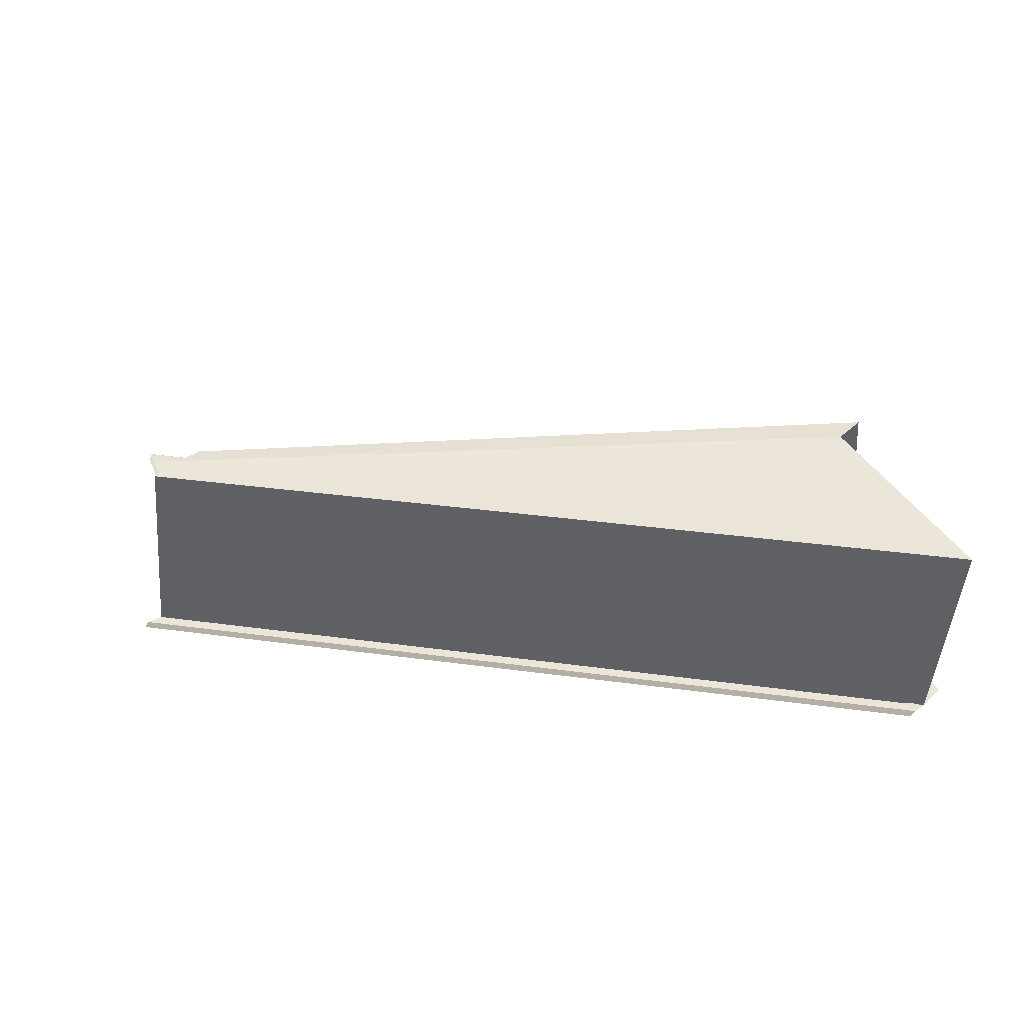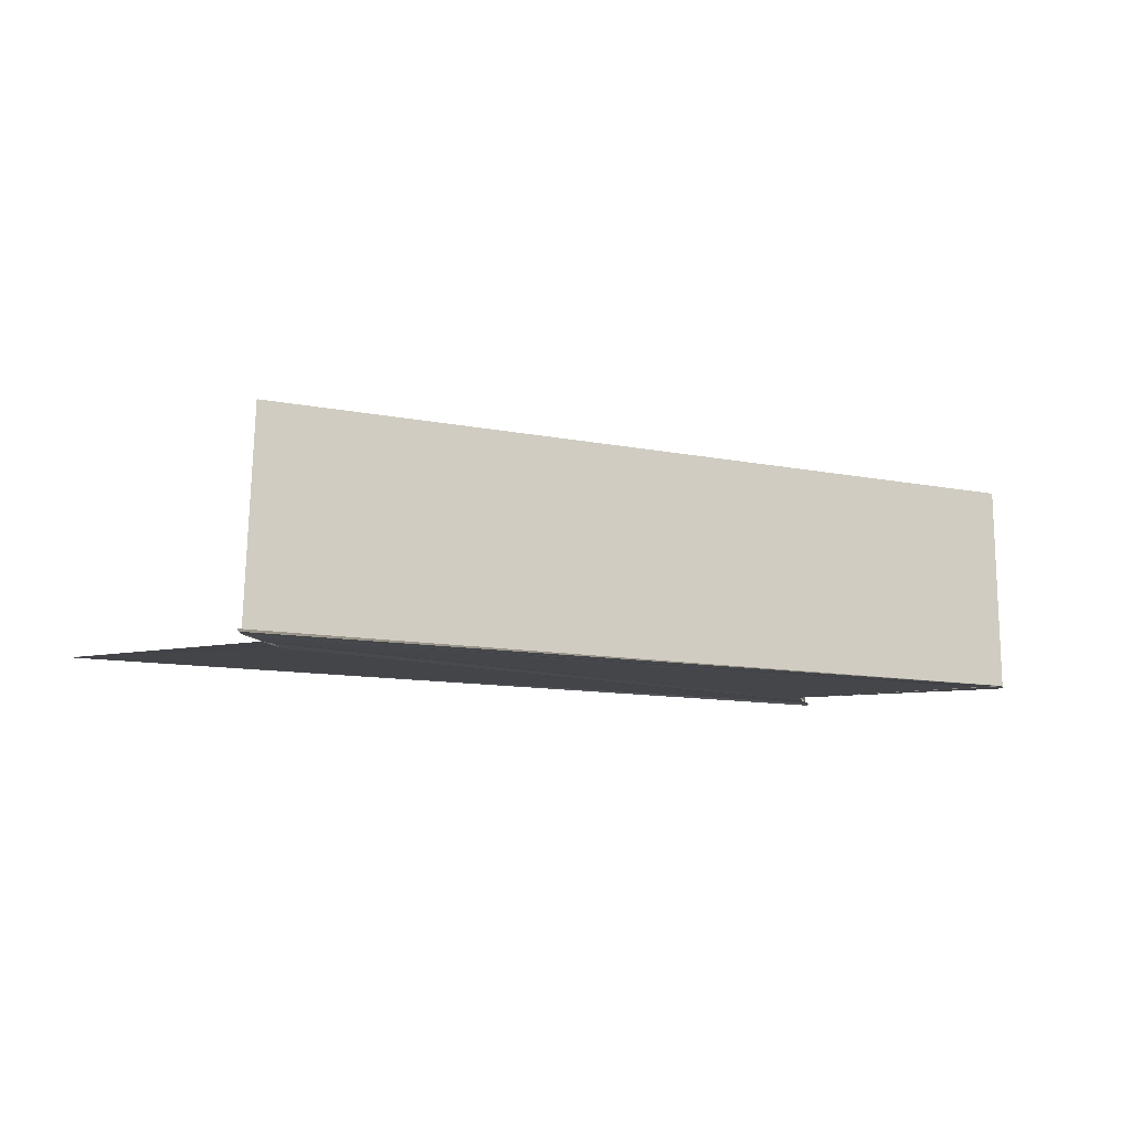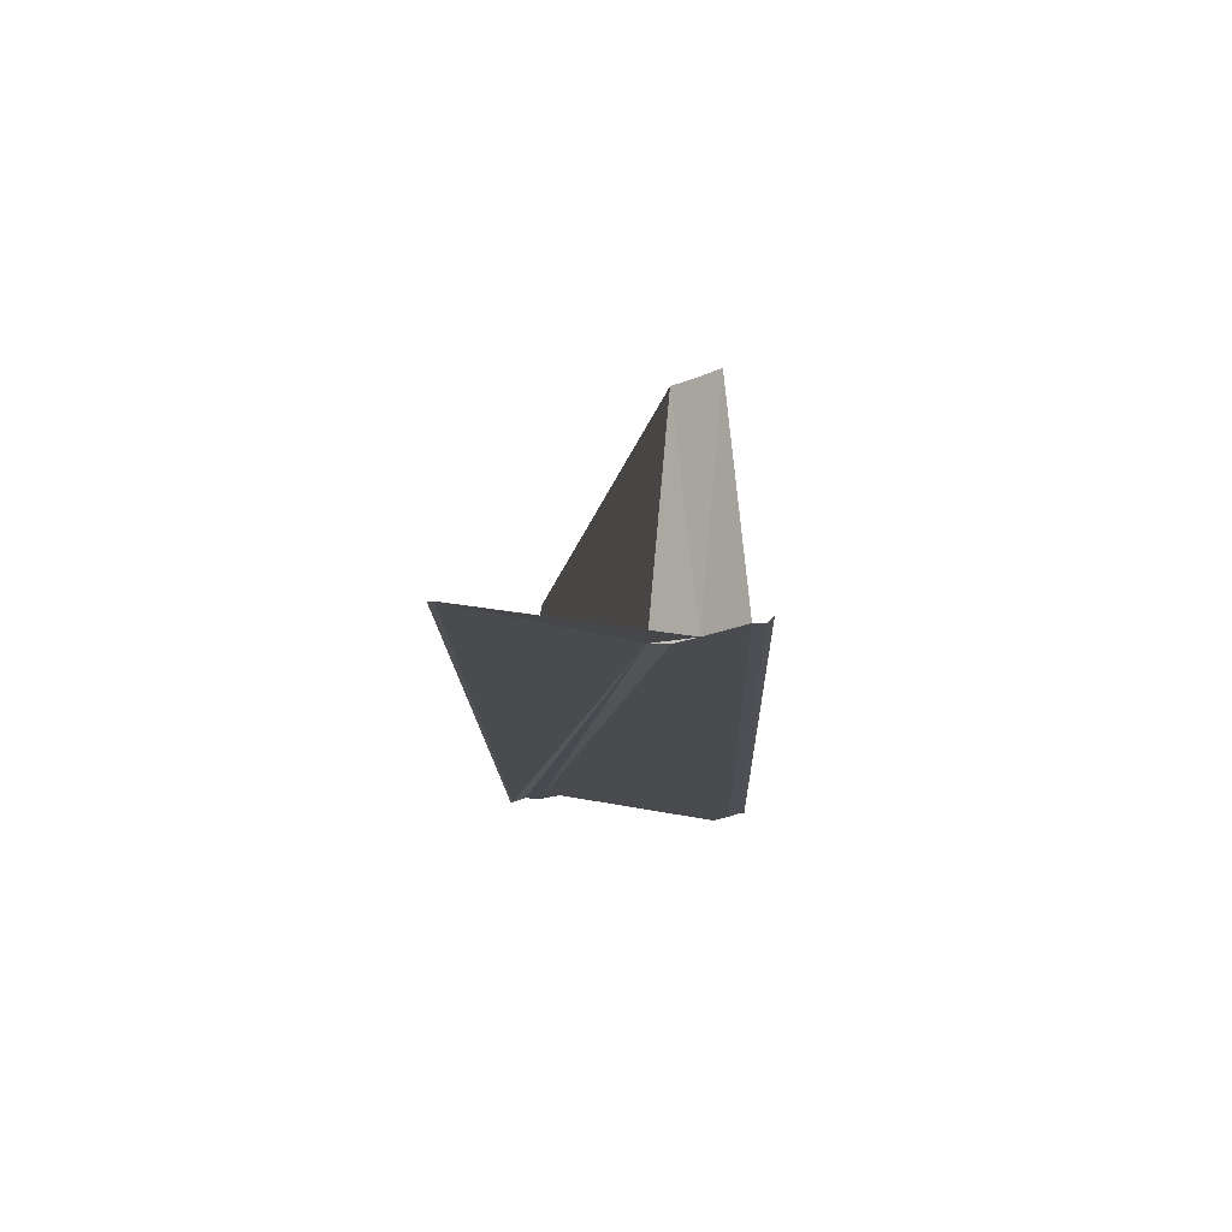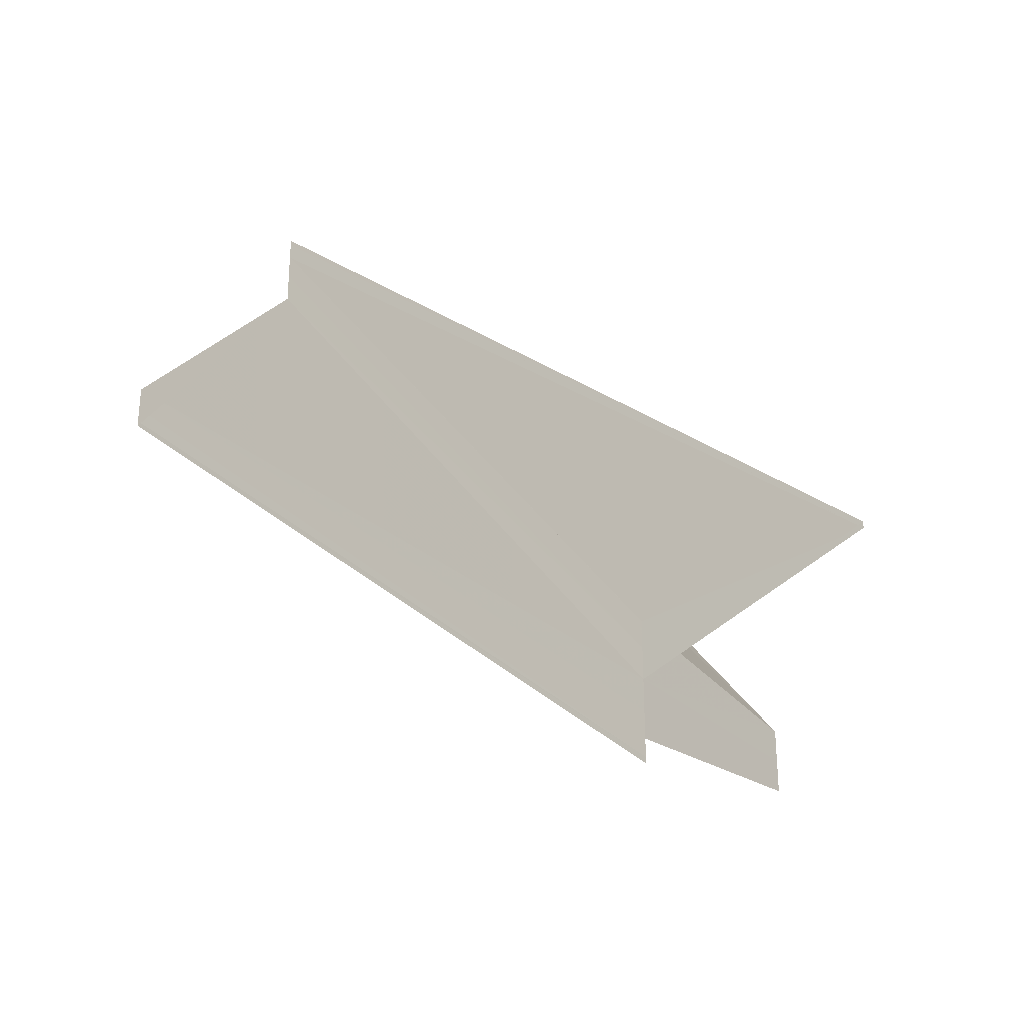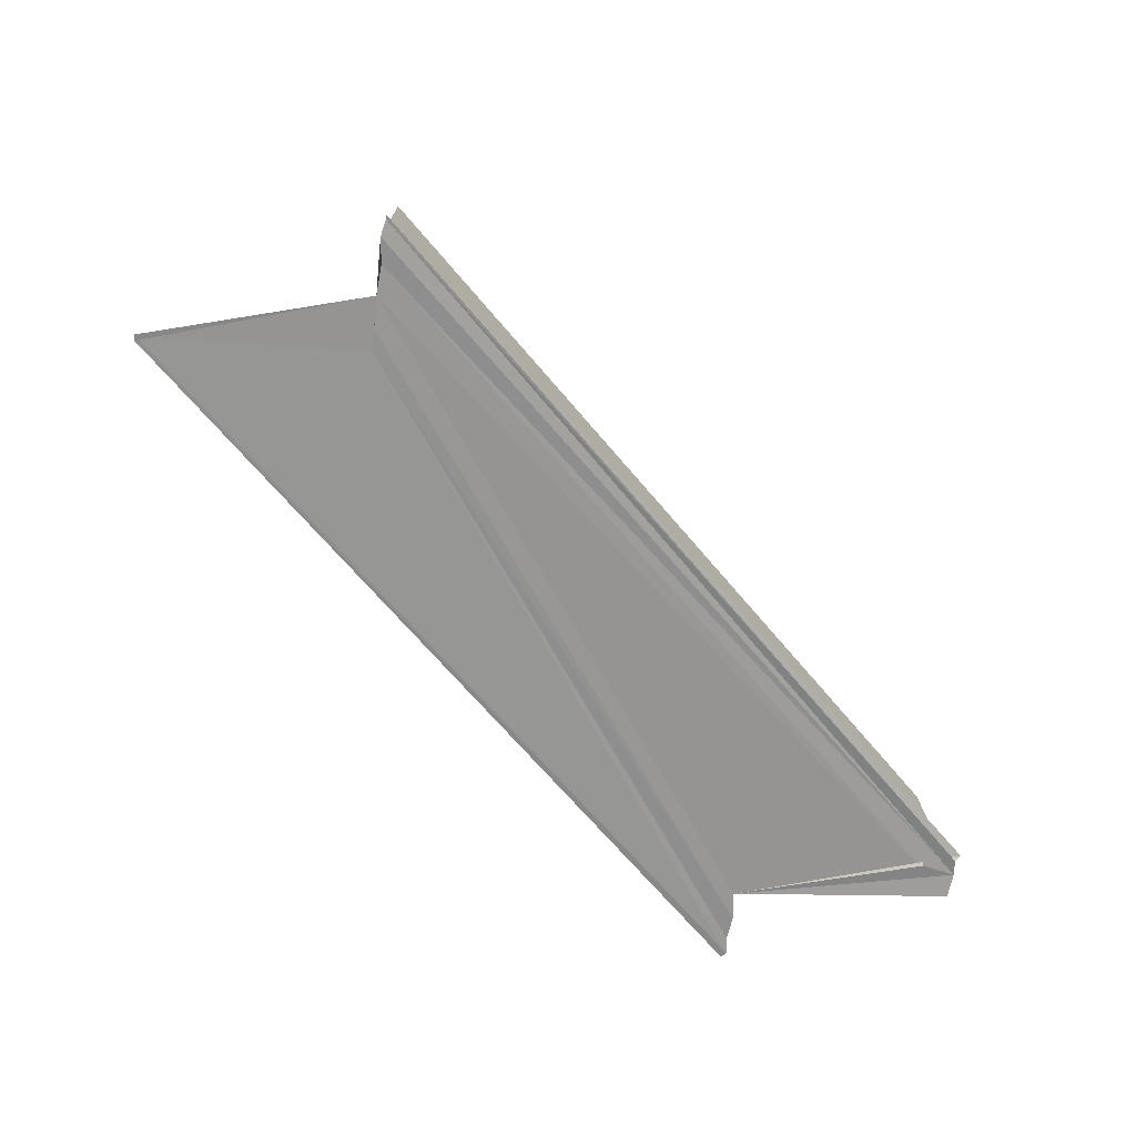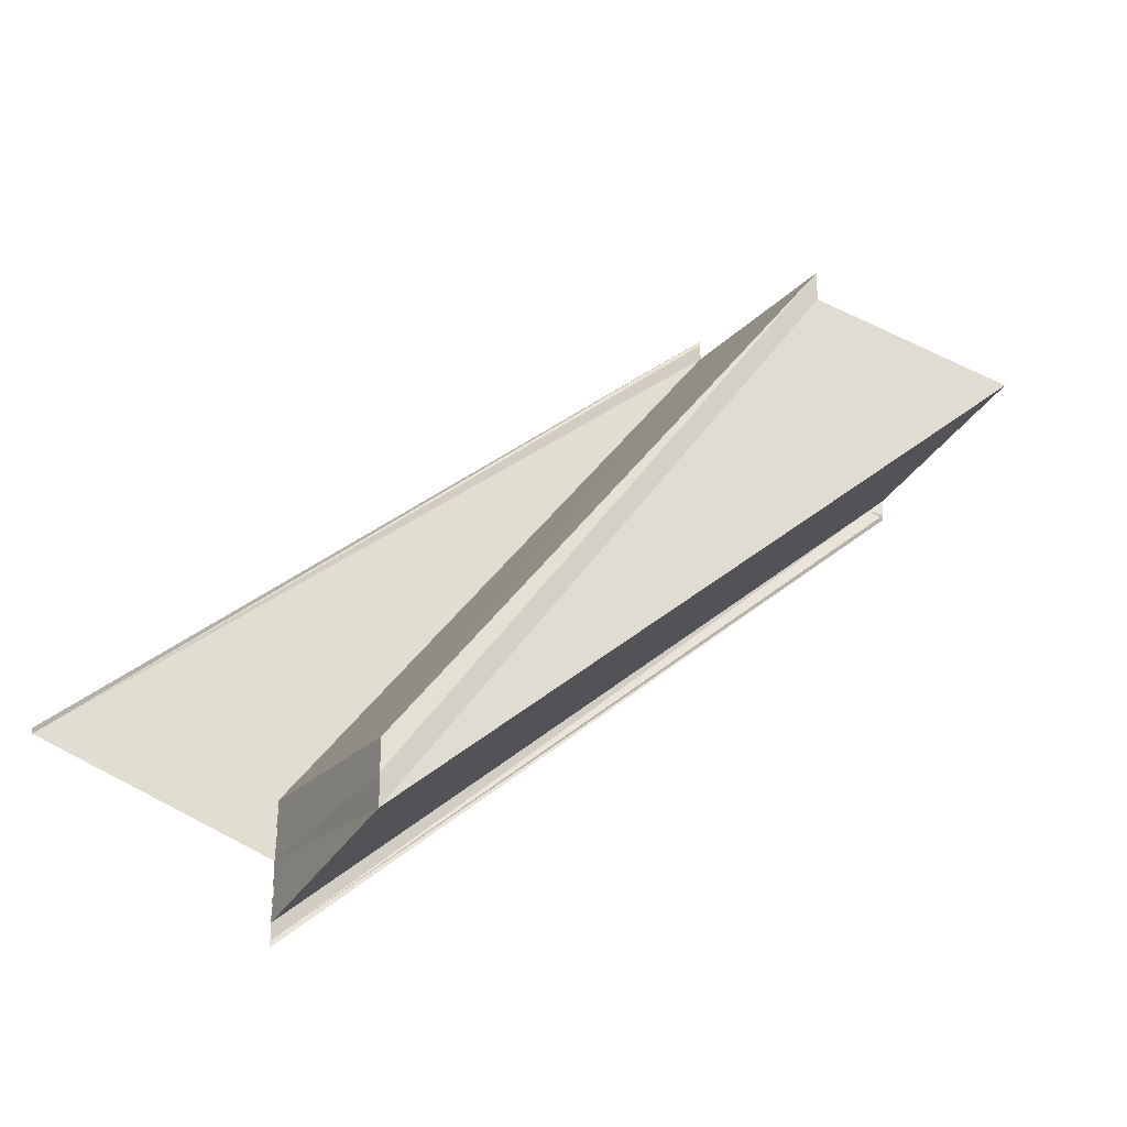
<metadata>
{"format":"obj","ext":"obj","renderer":"f3d","projection":"perspective","resolution":1024,"background":"white","views":[{"elev":47.8,"azim":-130.2,"up":"+Y"},{"elev":-9.3,"azim":-169.0,"up":"+Y"},{"elev":-14.4,"azim":133.1,"up":"+Y"},{"elev":-29.9,"azim":37.3,"up":"+Z"},{"elev":-67.3,"azim":171.5,"up":"+Y"},{"elev":-28.3,"azim":152.1,"up":"+Z"}]}
</metadata>
<code>
o 3212
v 2235 1880 7.642
v 2235 1880 7.64
v 2235 1880 7.668
v 2235 1880 7.643
v 2235 1880 7.67
v 2235 1880 7.642
v 2235 1880 7.668
v 2235 1880 7.64
v 2235 1880 7.667
v 2235 1880 7.642
v 2235 1880 7.642
v 2235 1880 7.643
v 2235 1880 7.639
v 2235 1880 7.671
v 2235 1880 7.67
v 2235 1880 7.644
v 2235 1880 7.645
v 2235 1880 7.645
v 2235 1880 7.672
v 2235 1880 7.644
v 2235 1880 7.643
v 2235 1880 7.642
v 2235 1880 7.645
v 2235 1880 7.645
v 2235 1880 7.645
v 2235 1880 7.672
v 2235 1880 7.642
v 2235 1880 7.644
v 2235 1880 7.64
v 2235 1880 7.667
v 2235 1880 7.667
v 2235 1880 7.668
v 2235 1880 7.666
v 2235 1880 7.639
v 2235 1880 7.67
v 2235 1880 7.668
v 2235 1880 7.668
v 2235 1880 7.671
v 2235 1880 7.643
v 2235 1880 7.67
v 2235 1880 7.644
v 2235 1880 7.644
v 2235 1880 7.672
v 2235 1880 7.671
v 2235 1880 7.645
v 2235 1880 7.672
v 2235 1880 7.645
v 2235 1880 7.644
v 2235 1880 7.645
v 2235 1880 7.642
v 2235 1880 7.645
v 2235 1880 7.645
v 2235 1880 7.644
v 2235 1880 7.64
v 2235 1880 7.639
v 2235 1880 7.667
v 2235 1880 7.666
v 2235 1880 7.665
v 2235 1880 7.667
v 2235 1880 7.668
v 2235 1880 7.668
v 2235 1880 7.638
v 2235 1880 7.638
v 2235 1880 7.638
v 2235 1880 7.665
v 2235 1880 7.668
v 2235 1880 7.665
v 2235 1880 7.666
v 2235 1880 7.666
v 2235 1880 7.667
v 2235 1880 7.665
v 2235 1880 7.665
v 2235 1880 7.639
v 2235 1880 7.638
v 2235 1880 7.638
v 2235 1880 7.638
v 2235 1880 7.665
f 1 2 3
f 4 1 5
f 5 6 7
f 7 8 9
f 10 8 11
f 10 11 12
f 10 13 8
f 14 12 15
f 16 17 14
f 18 17 19
f 20 21 14
f 22 21 20
f 22 23 24
f 19 25 26
f 14 25 26
f 27 28 25
f 29 10 30
f 31 10 32
f 33 29 31
f 34 29 33
f 32 35 36
f 37 38 35
f 10 39 37
f 37 39 40
f 39 41 40
f 40 42 38
f 43 42 44
f 43 45 46
f 47 48 43
f 47 49 43
f 50 49 51
f 50 52 53
f 54 55 56
f 56 13 57
f 58 13 57
f 32 59 57
f 60 61 59
f 62 55 58
f 62 63 58
f 58 64 65
f 66 67 58
f 66 68 58
f 66 69 70
f 66 71 33
f 66 71 72
f 73 74 33
f 75 74 72
f 33 76 77
f 72 76 77

</code>
